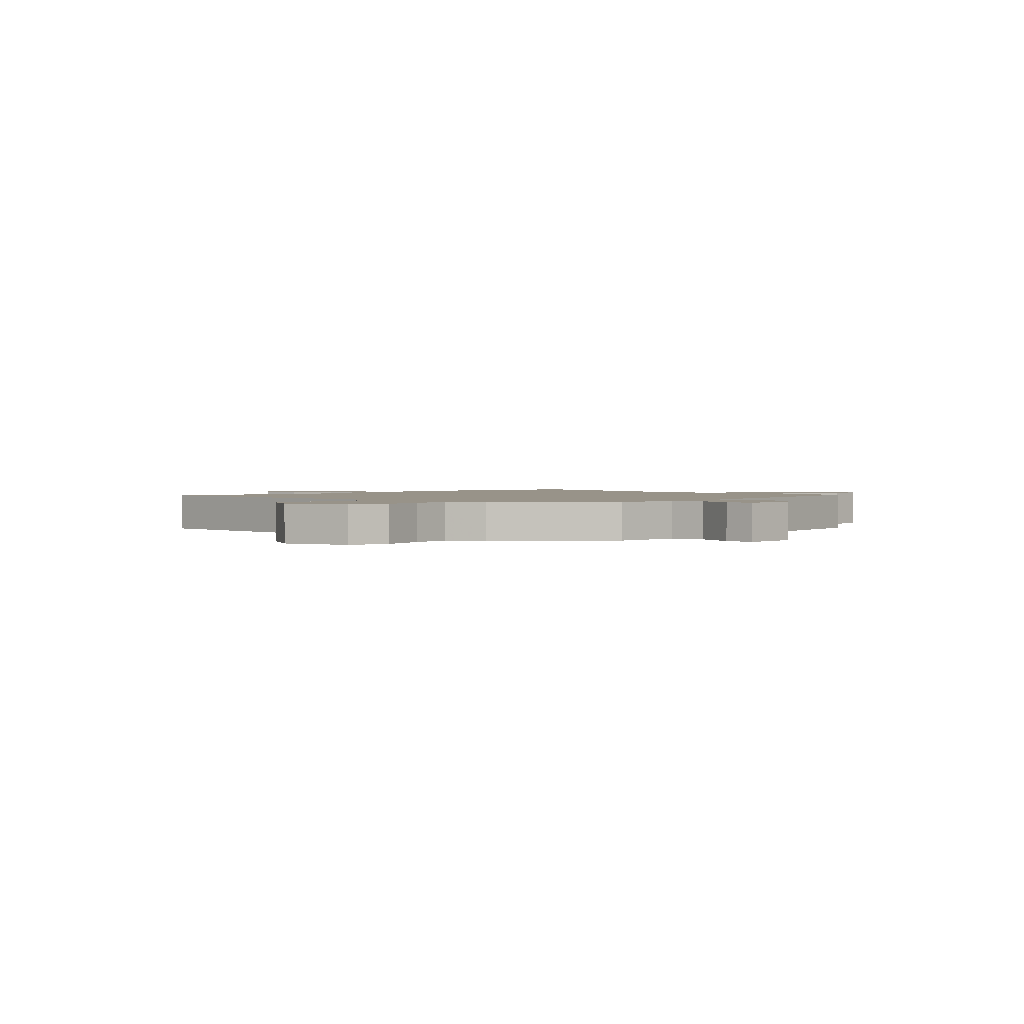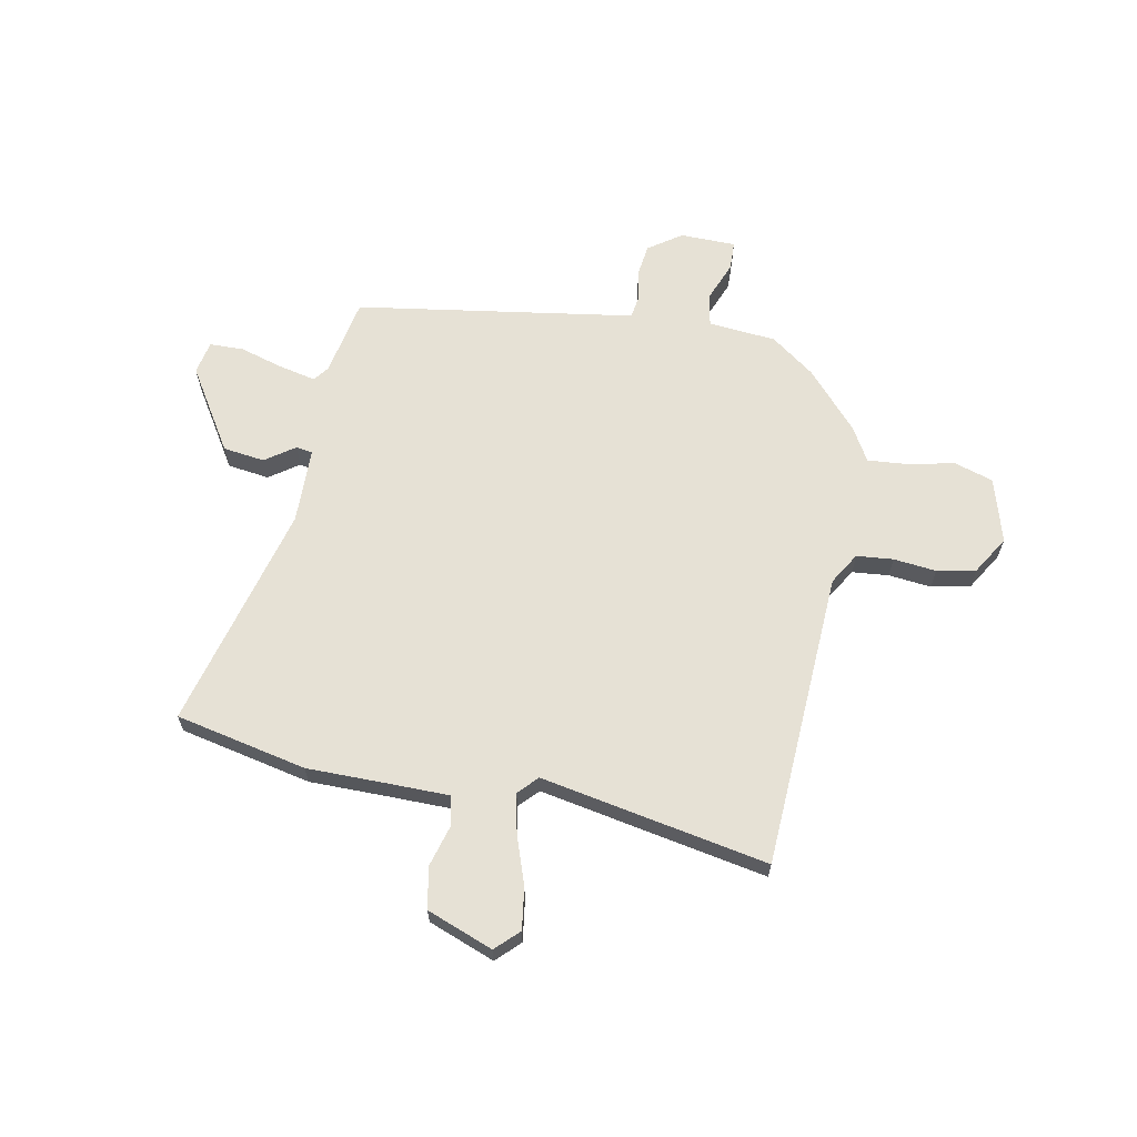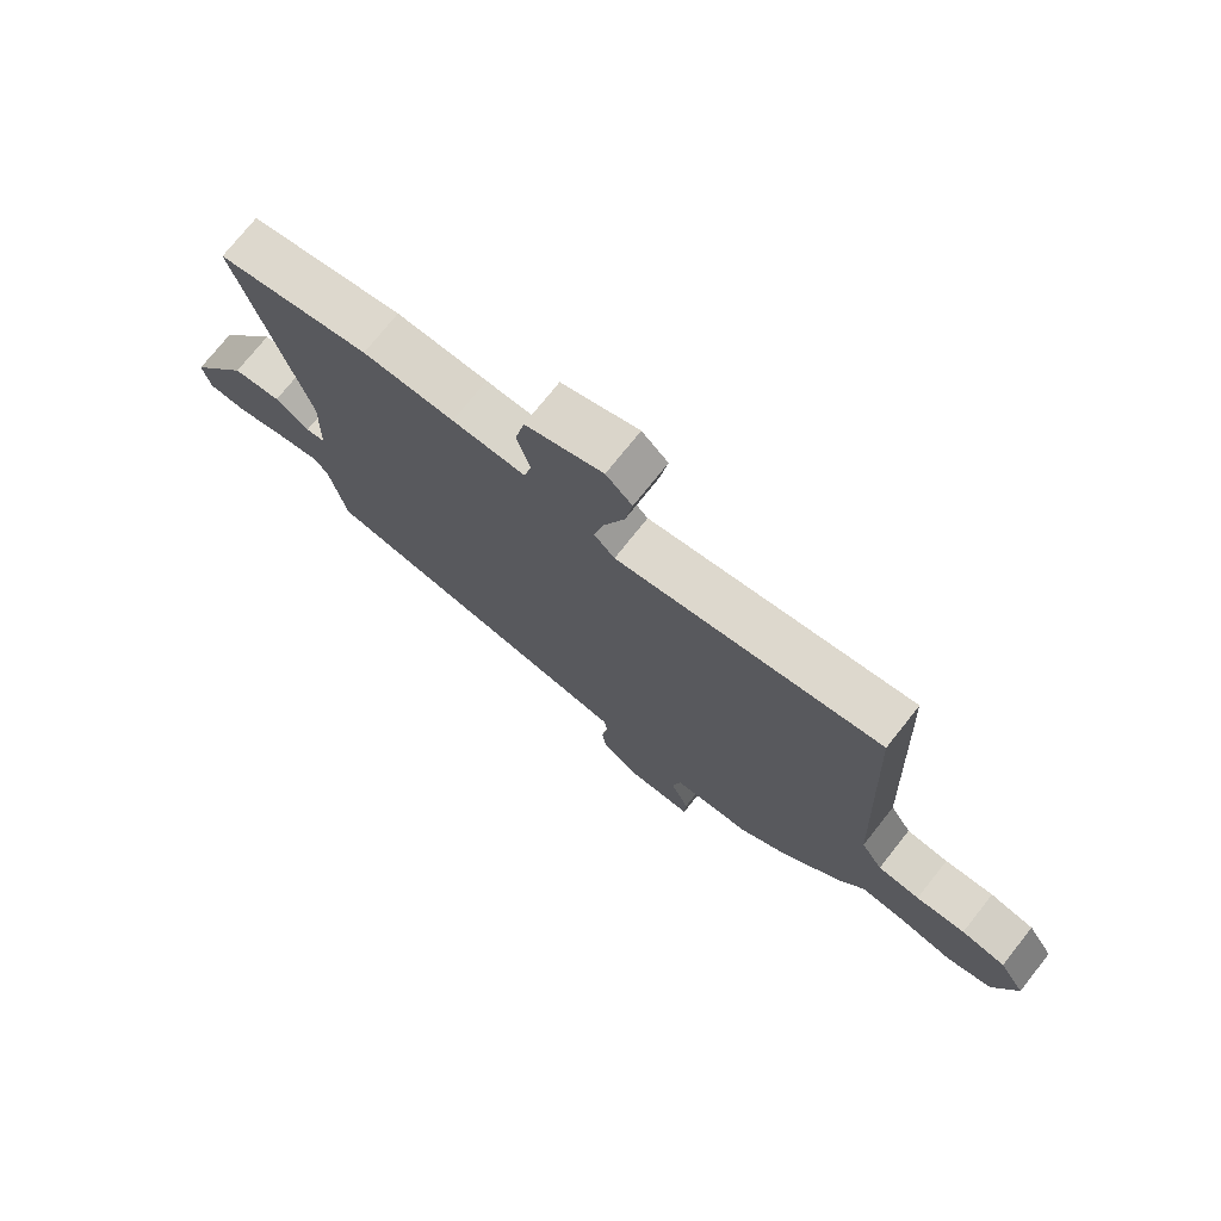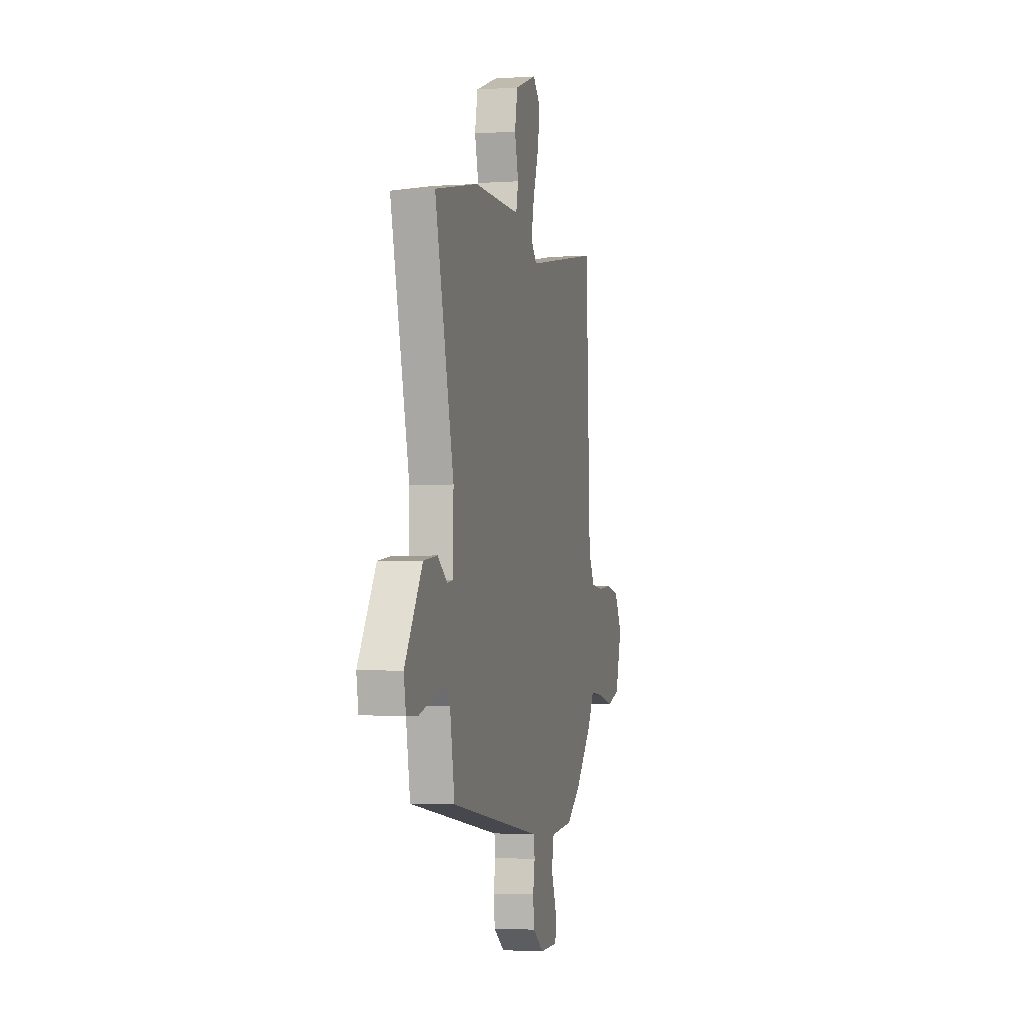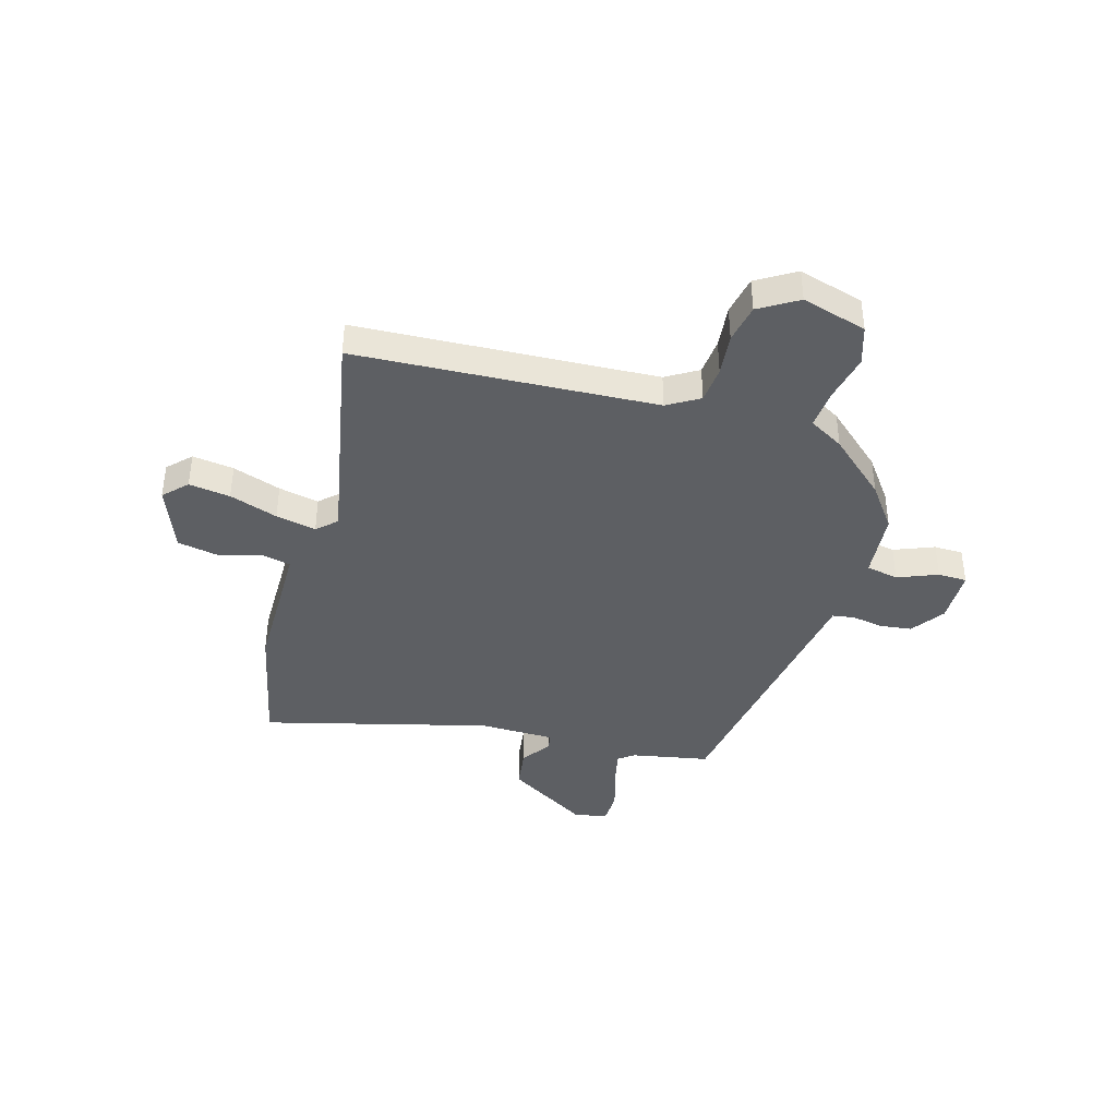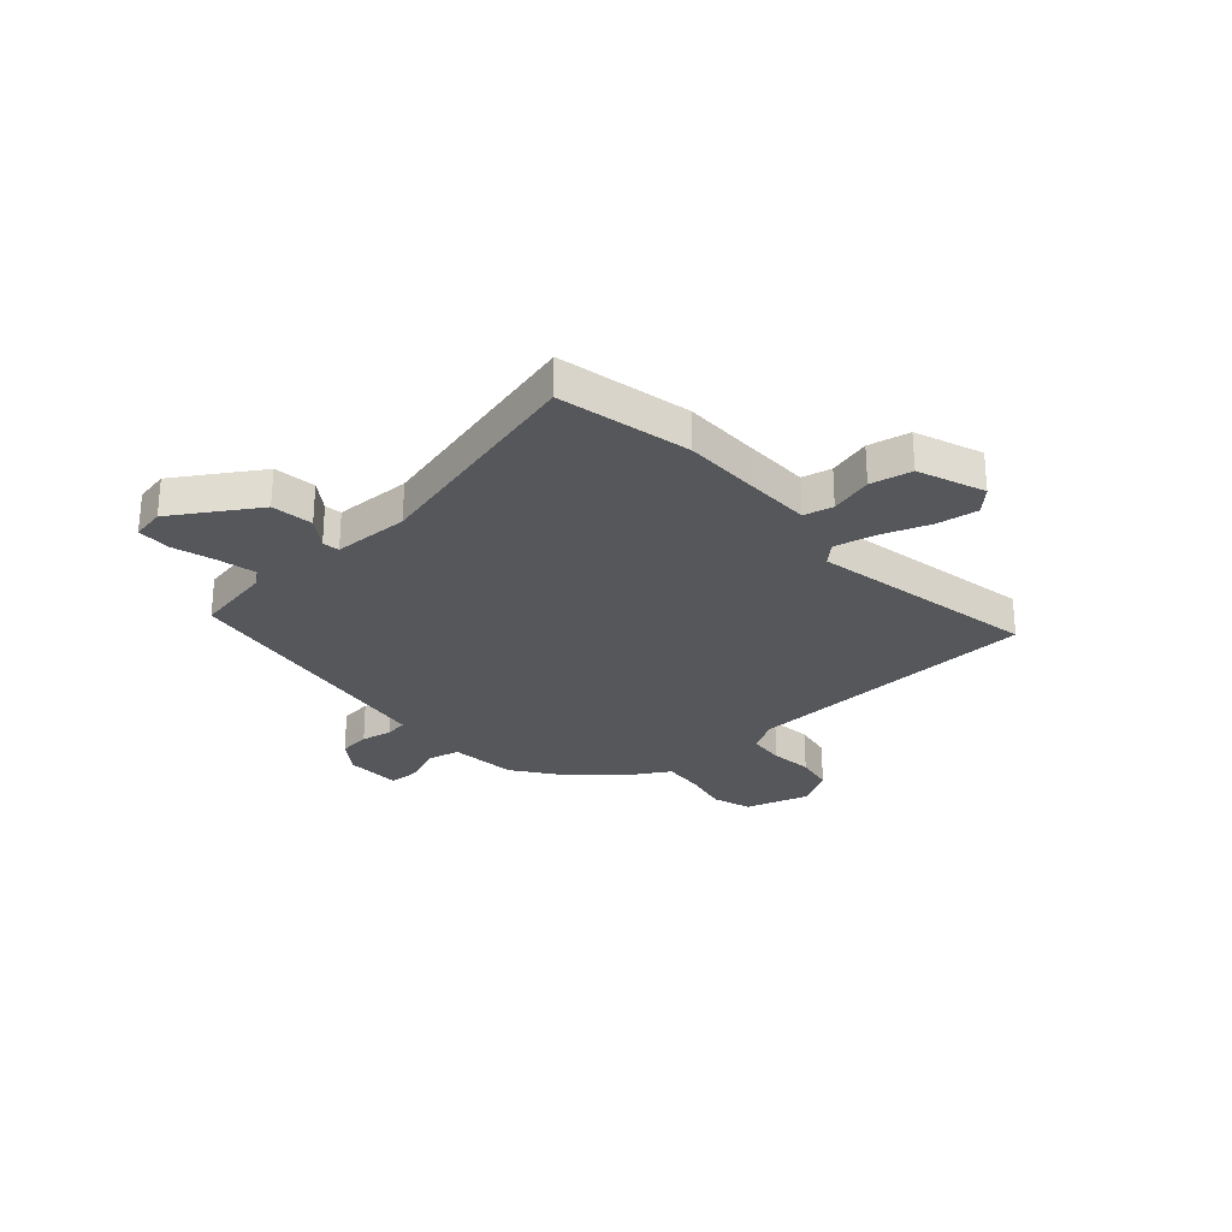
<metadata>
{"format":"obj","ext":"obj","renderer":"f3d","projection":"perspective","resolution":1024,"background":"white","views":[{"elev":1.6,"azim":133.2,"up":"+Y"},{"elev":64.1,"azim":11.4,"up":"+Y"},{"elev":74.7,"azim":38.5,"up":"+Z"},{"elev":-2.8,"azim":-76.5,"up":"+Z"},{"elev":-40.0,"azim":74.5,"up":"+Y"},{"elev":-27.0,"azim":-47.9,"up":"+Y"}]}
</metadata>
<code>
v -0.605 0.07 0.478
v -0.353 0.07 0.53
v -0.203 0.07 0.529
v -0.083 0.07 0.529
v -0.07 0.07 0.585
v -0.092 0.07 0.666
v -0.076 0.07 0.745
v 0.051 0.07 0.792
v 0.094 0.07 0.749
v 0.082 0.07 0.67
v 0.049 0.07 0.578
v 0.032 0.07 0.501
v 0.066 0.07 0.464
v 0.502 0.07 0.543
v 0.526 0.07 -0.029
v 0.562 0.07 -0.09
v 0.632 0.07 -0.097
v 0.714 0.07 -0.089
v 0.788 0.07 -0.104
v 0.832 0.07 -0.178
v 0.795 0.07 -0.302
v 0.72 0.07 -0.325
v 0.631 0.07 -0.305
v 0.554 0.07 -0.298
v 0.515 0.07 -0.364
v 0.417 0.07 -0.472
v 0.334 0.07 -0.532
v 0.204 0.07 -0.543
v 0.191 0.07 -0.605
v 0.221 0.07 -0.682
v 0.219 0.07 -0.738
v 0.112 0.07 -0.739
v 0.049 0.07 -0.694
v 0.042 0.07 -0.633
v 0.053 0.07 -0.573
v 0.047 0.07 -0.53
v -0.015 0.07 -0.52
v -0.488 0.07 -0.443
v -0.515 0.07 -0.293
v -0.537 0.07 -0.263
v -0.608 0.07 -0.278
v -0.692 0.07 -0.302
v -0.757 0.07 -0.3
v -0.769 0.07 -0.236
v -0.668 0.07 -0.078
v -0.588 0.07 -0.068
v -0.532 0.07 -0.108
v -0.5 0.07 -0.103
v -0.496 0.07 0.043
v -0.605 0 0.478
v -0.353 0 0.53
v -0.203 0 0.529
v -0.083 0 0.529
v -0.07 0 0.585
v -0.092 0 0.666
v -0.076 0 0.745
v 0.051 0 0.792
v 0.094 0 0.749
v 0.082 0 0.67
v 0.049 0 0.578
v 0.032 0 0.501
v 0.066 0 0.464
v 0.502 0 0.543
v 0.526 0 -0.029
v 0.562 0 -0.09
v 0.632 0 -0.097
v 0.714 0 -0.089
v 0.788 0 -0.104
v 0.832 0 -0.178
v 0.795 0 -0.302
v 0.72 0 -0.325
v 0.631 0 -0.305
v 0.554 0 -0.298
v 0.515 0 -0.364
v 0.417 0 -0.472
v 0.334 0 -0.532
v 0.204 0 -0.543
v 0.191 0 -0.605
v 0.221 0 -0.682
v 0.219 0 -0.738
v 0.112 0 -0.739
v 0.049 0 -0.694
v 0.042 0 -0.633
v 0.053 0 -0.573
v 0.047 0 -0.53
v -0.015 0 -0.52
v -0.488 0 -0.443
v -0.515 0 -0.293
v -0.537 0 -0.263
v -0.608 0 -0.278
v -0.692 0 -0.302
v -0.757 0 -0.3
v -0.769 0 -0.236
v -0.668 0 -0.078
v -0.588 0 -0.068
v -0.532 0 -0.108
v -0.5 0 -0.103
v -0.496 0 0.043
f 44 45 46 47
f 44 47 48
f 41 42 43 44
f 40 41 44 48
f 39 40 48
f 36 37 38 39
f 36 39 48
f 32 33 34 35
f 32 35 36
f 29 30 31 32
f 28 29 32 36
f 24 25 26 27
f 24 27 28 36
f 20 21 22 23
f 20 23 24
f 17 18 19 20
f 16 17 20 24
f 15 16 24 36
f 13 14 15 36
f 8 9 10 11
f 8 11 12
f 5 6 7 8
f 4 5 8 12
f 3 4 12 13
f 49 1 2 3
f 36 48 49
f 3 13 36 49
f 96 95 94 93
f 97 96 93
f 93 92 91 90
f 97 93 90 89
f 97 89 88
f 88 87 86 85
f 97 88 85
f 84 83 82 81
f 85 84 81
f 81 80 79 78
f 85 81 78 77
f 76 75 74 73
f 85 77 76 73
f 72 71 70 69
f 73 72 69
f 69 68 67 66
f 73 69 66 65
f 85 73 65 64
f 85 64 63 62
f 60 59 58 57
f 61 60 57
f 57 56 55 54
f 61 57 54 53
f 62 61 53 52
f 52 51 50 98
f 98 97 85
f 98 85 62 52
f 1 50 51 2
f 2 51 52 3
f 3 52 53 4
f 4 53 54 5
f 5 54 55 6
f 6 55 56 7
f 7 56 57 8
f 8 57 58 9
f 9 58 59 10
f 10 59 60 11
f 11 60 61 12
f 12 61 62 13
f 13 62 63 14
f 14 63 64 15
f 15 64 65 16
f 16 65 66 17
f 17 66 67 18
f 18 67 68 19
f 19 68 69 20
f 20 69 70 21
f 21 70 71 22
f 22 71 72 23
f 23 72 73 24
f 24 73 74 25
f 25 74 75 26
f 26 75 76 27
f 27 76 77 28
f 28 77 78 29
f 29 78 79 30
f 30 79 80 31
f 31 80 81 32
f 32 81 82 33
f 33 82 83 34
f 34 83 84 35
f 35 84 85 36
f 36 85 86 37
f 37 86 87 38
f 38 87 88 39
f 39 88 89 40
f 40 89 90 41
f 41 90 91 42
f 42 91 92 43
f 43 92 93 44
f 44 93 94 45
f 45 94 95 46
f 46 95 96 47
f 47 96 97 48
f 48 97 98 49
f 49 98 50 1

</code>
